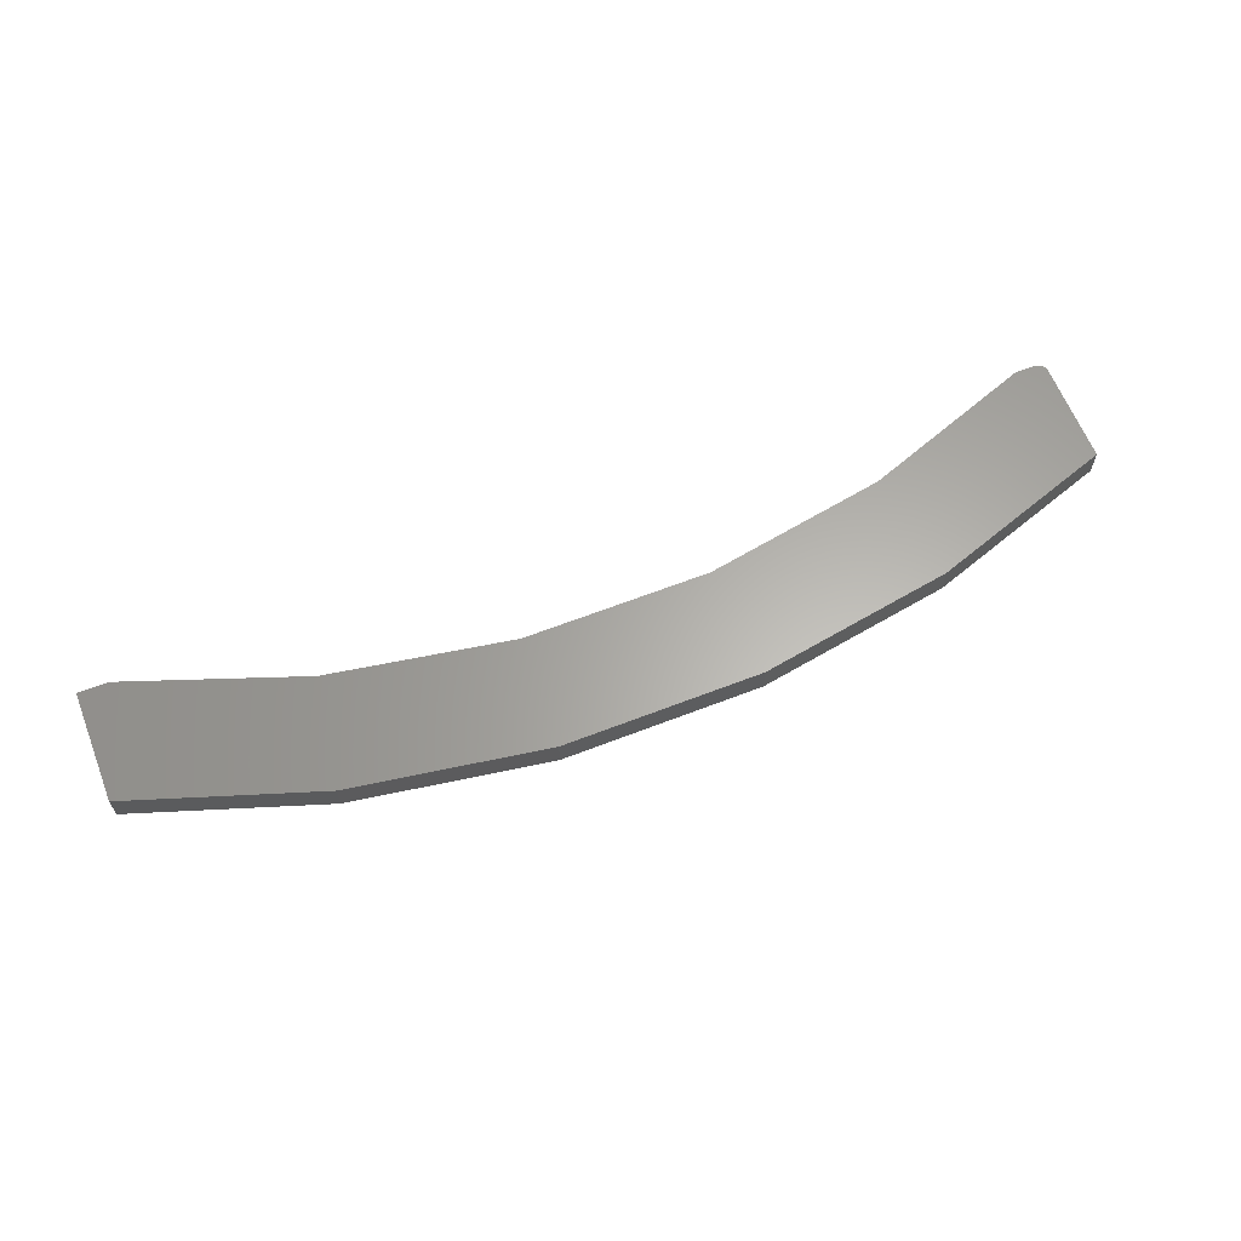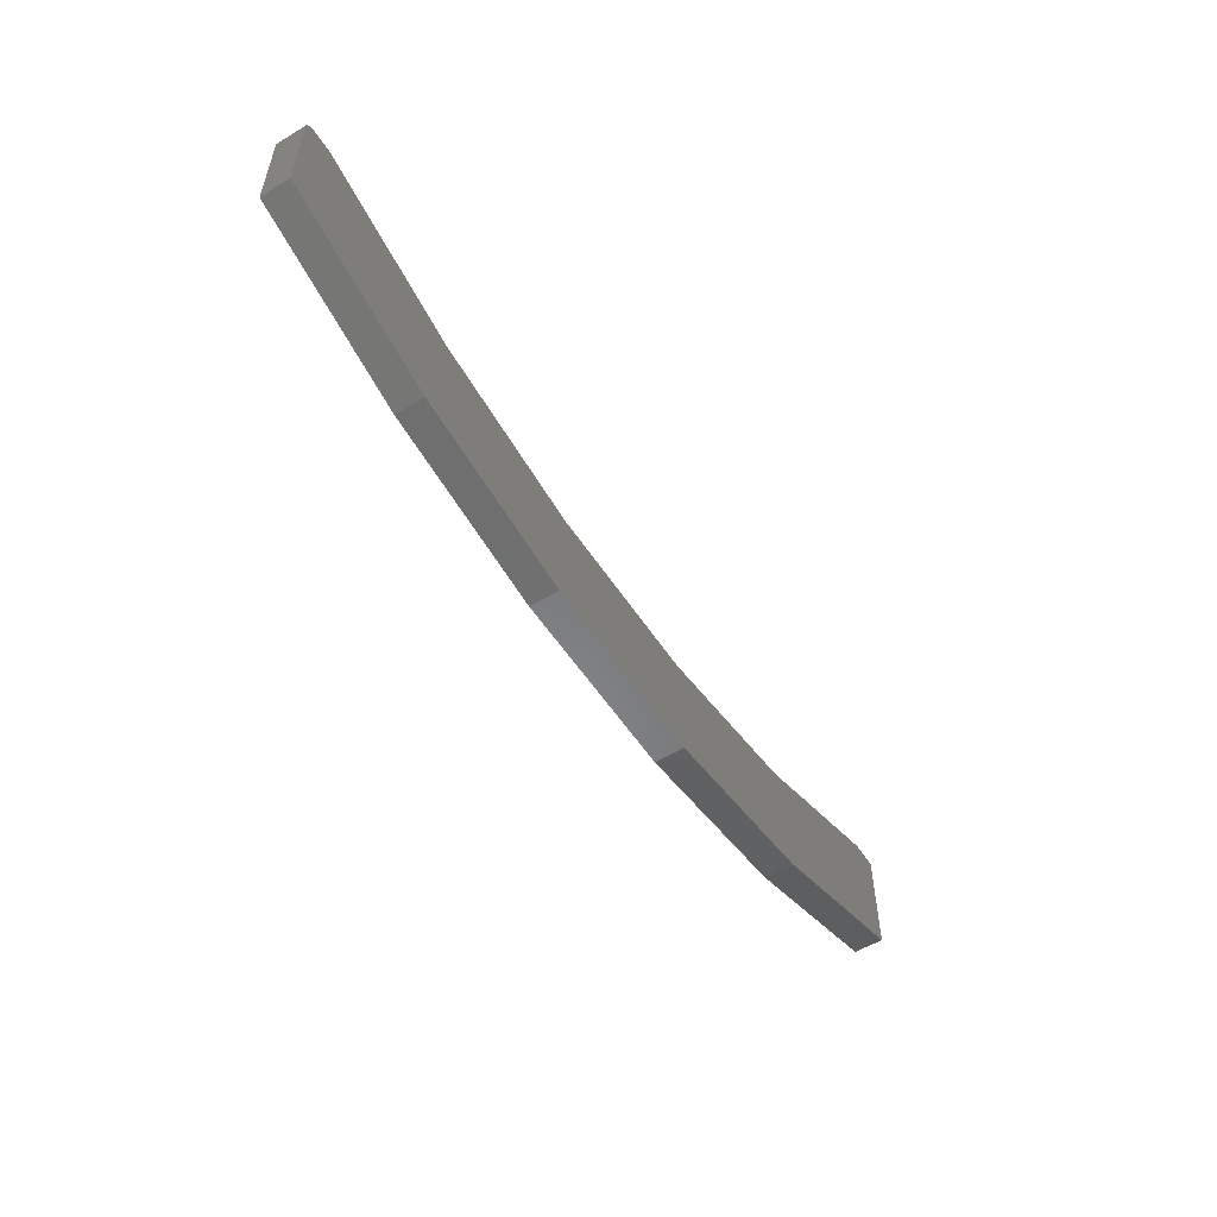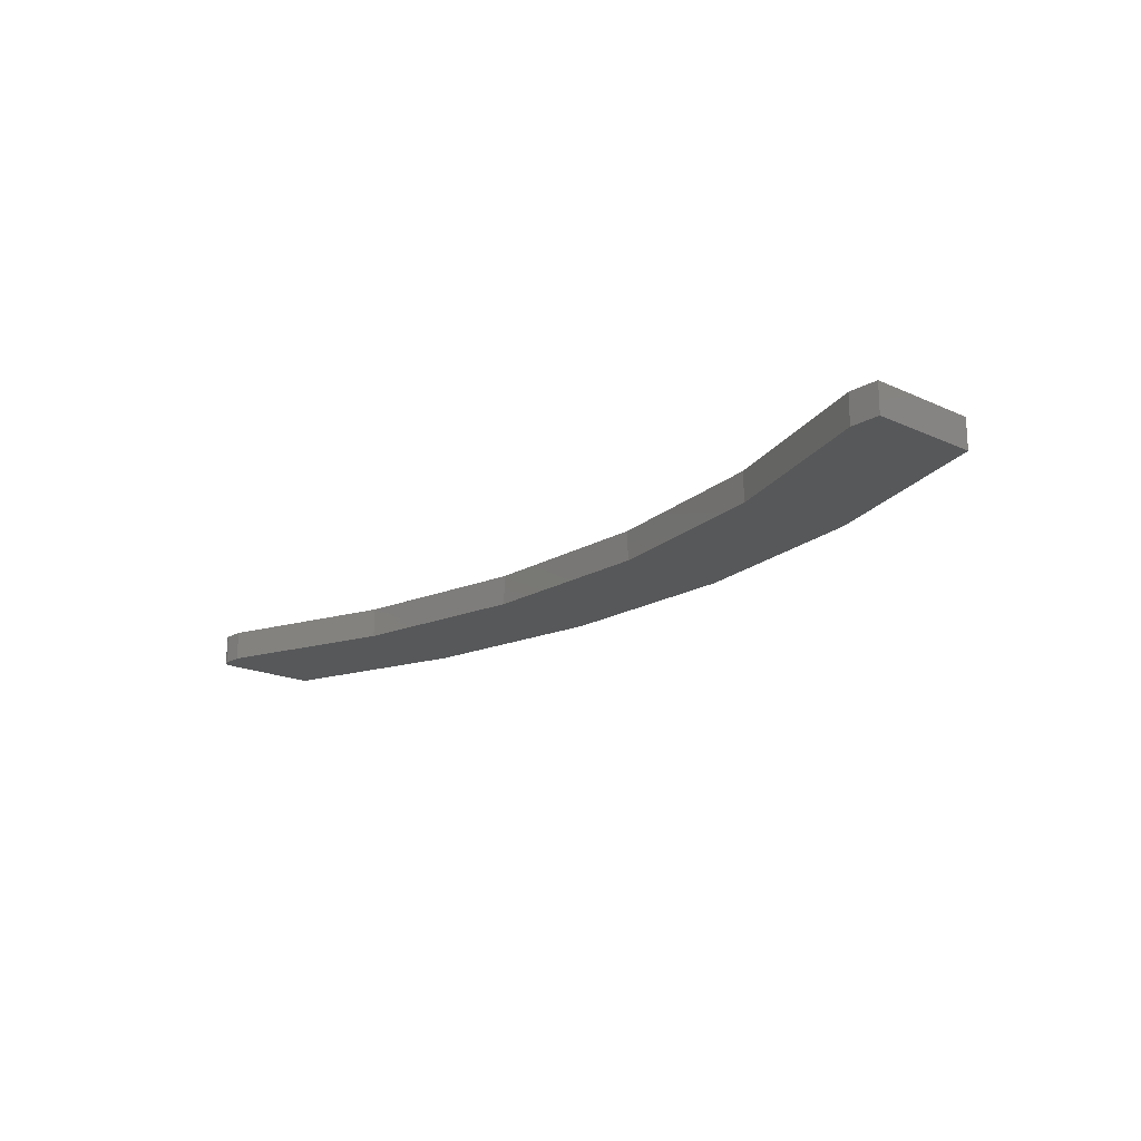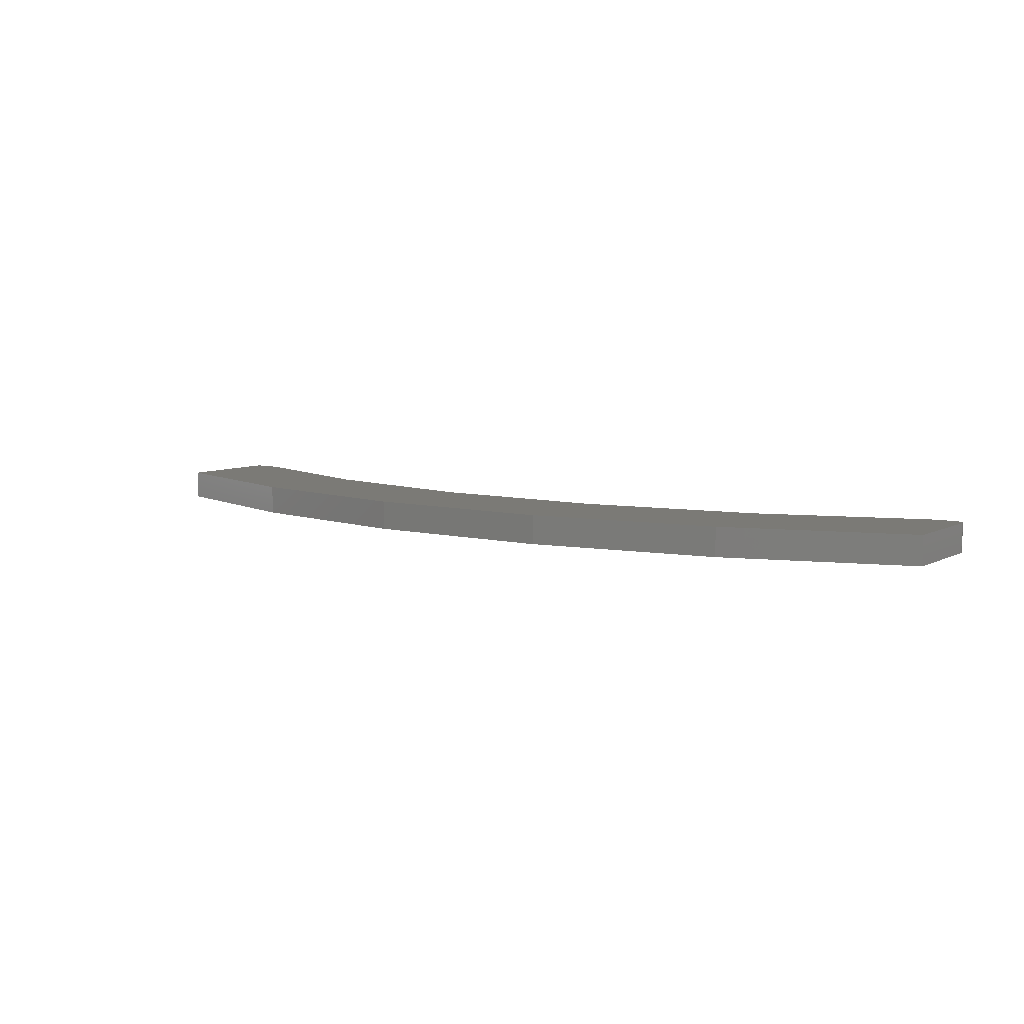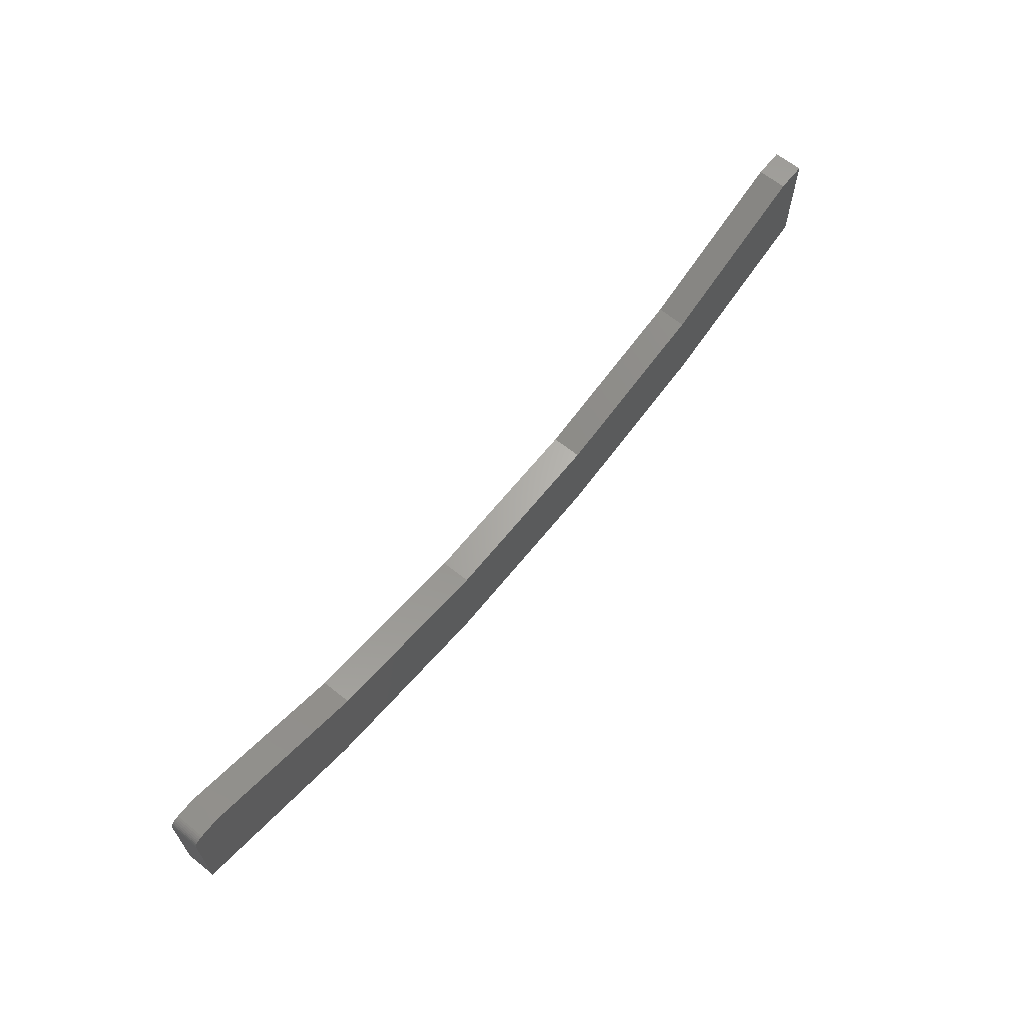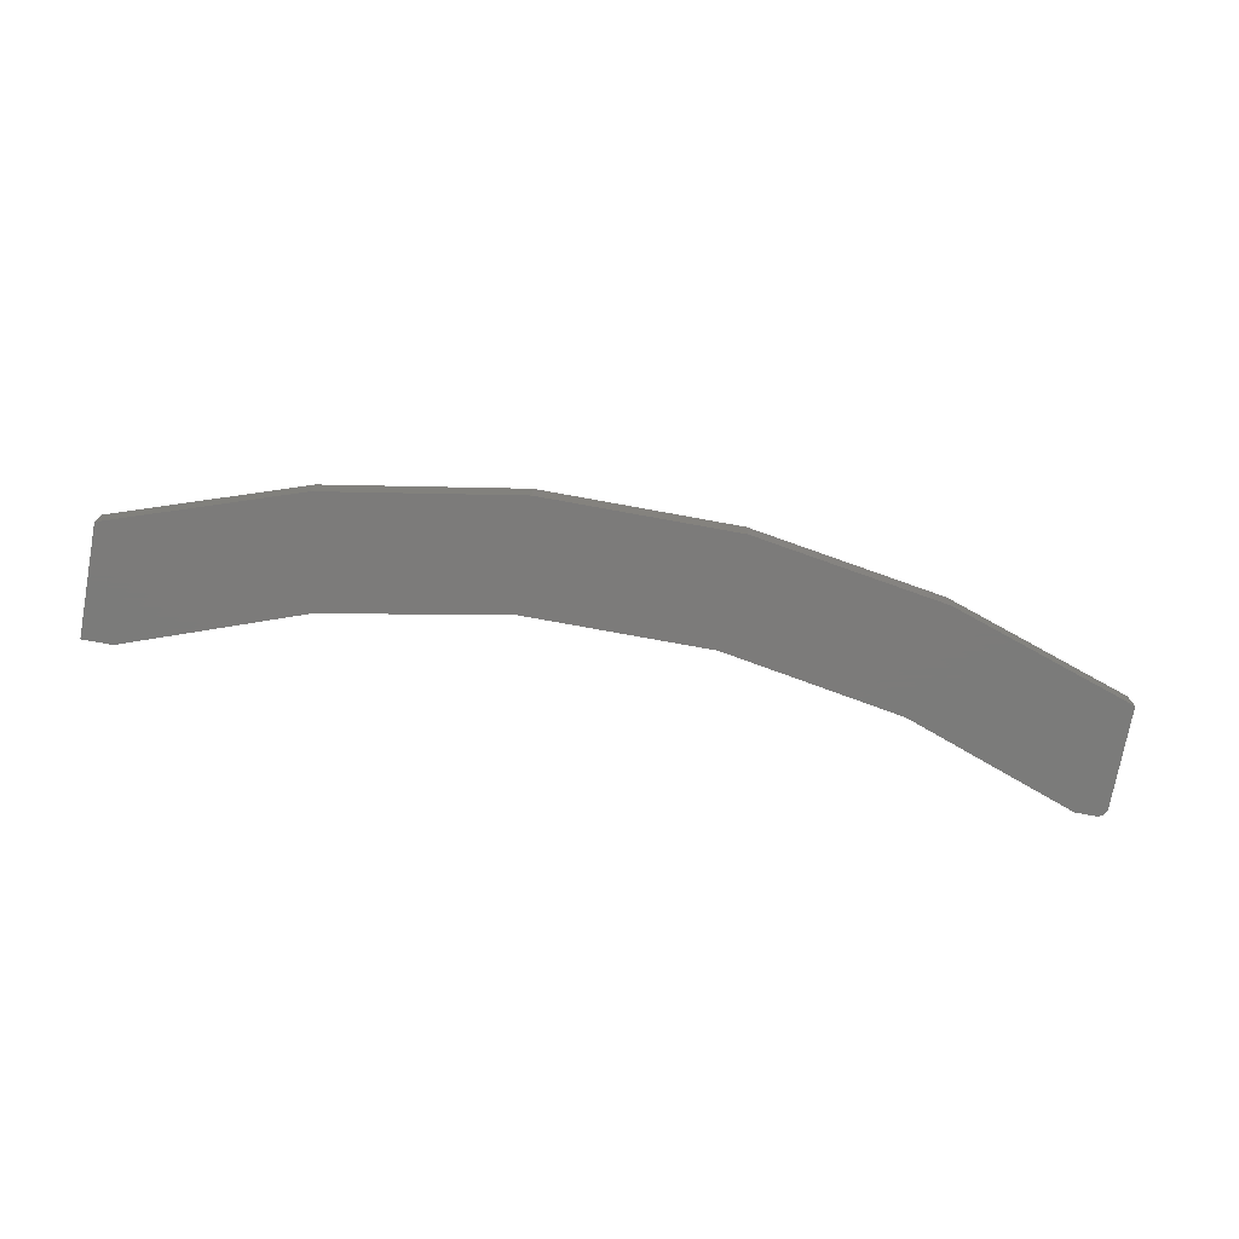
<metadata>
{"format":"stl","ext":"stl","renderer":"f3d","projection":"perspective","resolution":1024,"background":"white","views":[{"elev":63.1,"azim":158.5,"up":"+Y"},{"elev":-54.6,"azim":-57.5,"up":"+Z"},{"elev":-18.4,"azim":48.5,"up":"+Y"},{"elev":7.4,"azim":-144.8,"up":"+Y"},{"elev":64.7,"azim":-51.2,"up":"+Z"},{"elev":-74.6,"azim":169.6,"up":"+Y"}]}
</metadata>
<code>
# stl→obj: 44 verts, 84 faces
v 0.75 -0.02344 0.07812
v 0.59 -0.02344 0.1162
v 0.4474 -0.02344 0.09145
v 0.75 -0.02344 0.165
v 0.7263 -0.02344 0.165
v 0.001317 -0.02344 0.1615
v 0.003472 -0.02344 0.1637
v 0.002288 -0.02344 0.1627
v 6.681e-16 -0.02344 0.07812
v 0.146 -0.02344 0.0291
v 0.604 -0.02344 0.0291
v 0.3026 -0.02344 0.09145
v 0.16 -0.02344 0.1162
v 4.839e-18 -0.02344 0.1572
v 0.02368 -0.02344 0.165
v 0.0005947 -0.02344 0.1601
v 0.0001501 -0.02344 0.1587
v 0.007812 -0.02344 0.165
v 0.006288 -0.02344 0.1648
v 0.004823 -0.02344 0.1644
v 0.298 -0.02344 0.004258
v 0.452 -0.02344 0.004258
v 0.4474 1.789e-19 0.09145
v 0.59 1.553e-18 0.1162
v 0.75 1.062e-20 0.07812
v 0.75 4.821e-18 0.165
v 0.7263 4.821e-18 0.165
v 0.002288 4.694e-18 0.1627
v 0.003472 4.748e-18 0.1637
v 0.001317 4.628e-18 0.1615
v 6.681e-16 1.062e-20 0.07812
v 4.839e-18 4.387e-18 0.1572
v 0.16 1.553e-18 0.1162
v 0.3026 1.789e-19 0.09145
v 0.604 -2.711e-18 0.0291
v 0.146 -2.711e-18 0.0291
v 0.02368 4.26e-18 0.165
v 0.0001501 4.472e-18 0.1587
v 0.0005947 4.553e-18 0.1601
v 0.004823 4.788e-18 0.1644
v 0.006288 4.812e-18 0.1648
v 0.007812 4.821e-18 0.165
v 0.298 -4.09e-18 0.004258
v 0.452 -4.09e-18 0.004258
f 1 2 3
f 1 4 2
f 5 2 4
f 6 7 8
f 9 10 11
f 9 11 1
f 9 1 3
f 9 3 12
f 9 12 13
f 9 13 14
f 15 7 6
f 15 6 16
f 15 16 17
f 15 17 14
f 15 14 13
f 7 15 18
f 7 18 19
f 7 19 20
f 21 22 10
f 10 22 11
f 23 24 25
f 24 26 25
f 26 24 27
f 28 29 30
f 31 32 33
f 31 33 34
f 31 34 23
f 31 23 25
f 31 25 35
f 31 35 36
f 37 33 32
f 37 32 38
f 37 38 39
f 37 39 30
f 37 30 29
f 29 40 41
f 29 41 42
f 29 42 37
f 43 36 44
f 44 36 35
f 14 32 9
f 9 32 31
f 15 37 18
f 18 37 42
f 32 14 38
f 38 14 17
f 38 17 39
f 39 17 16
f 39 16 30
f 30 16 6
f 30 6 28
f 28 6 8
f 28 8 29
f 29 8 7
f 29 7 40
f 40 7 20
f 40 20 41
f 41 20 19
f 41 19 42
f 42 19 18
f 23 2 24
f 24 2 5
f 24 5 27
f 2 23 3
f 3 23 34
f 3 34 12
f 12 34 33
f 12 33 13
f 13 33 37
f 13 37 15
f 4 26 5
f 5 26 27
f 1 25 4
f 4 25 26
f 25 1 35
f 35 1 11
f 35 11 44
f 44 11 22
f 44 22 43
f 43 22 21
f 43 21 36
f 36 21 10
f 36 10 31
f 31 10 9

</code>
